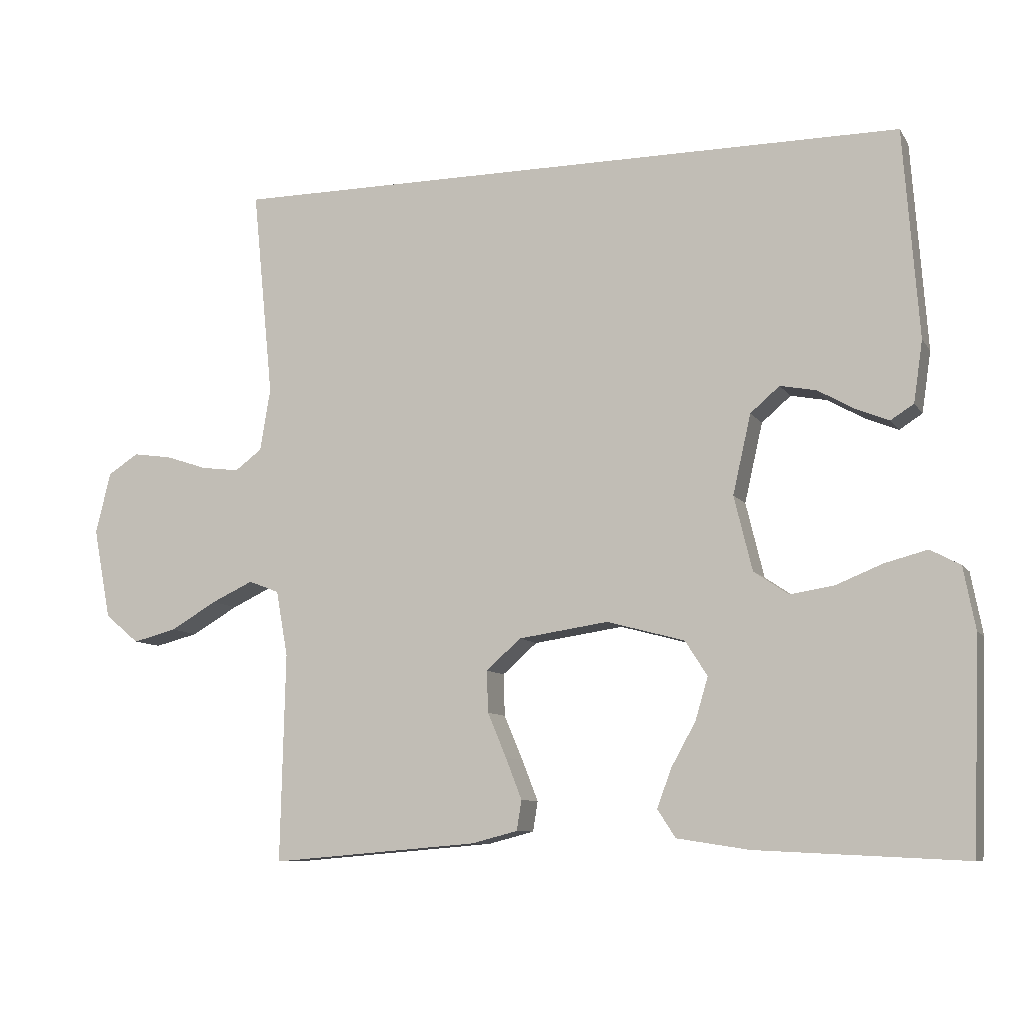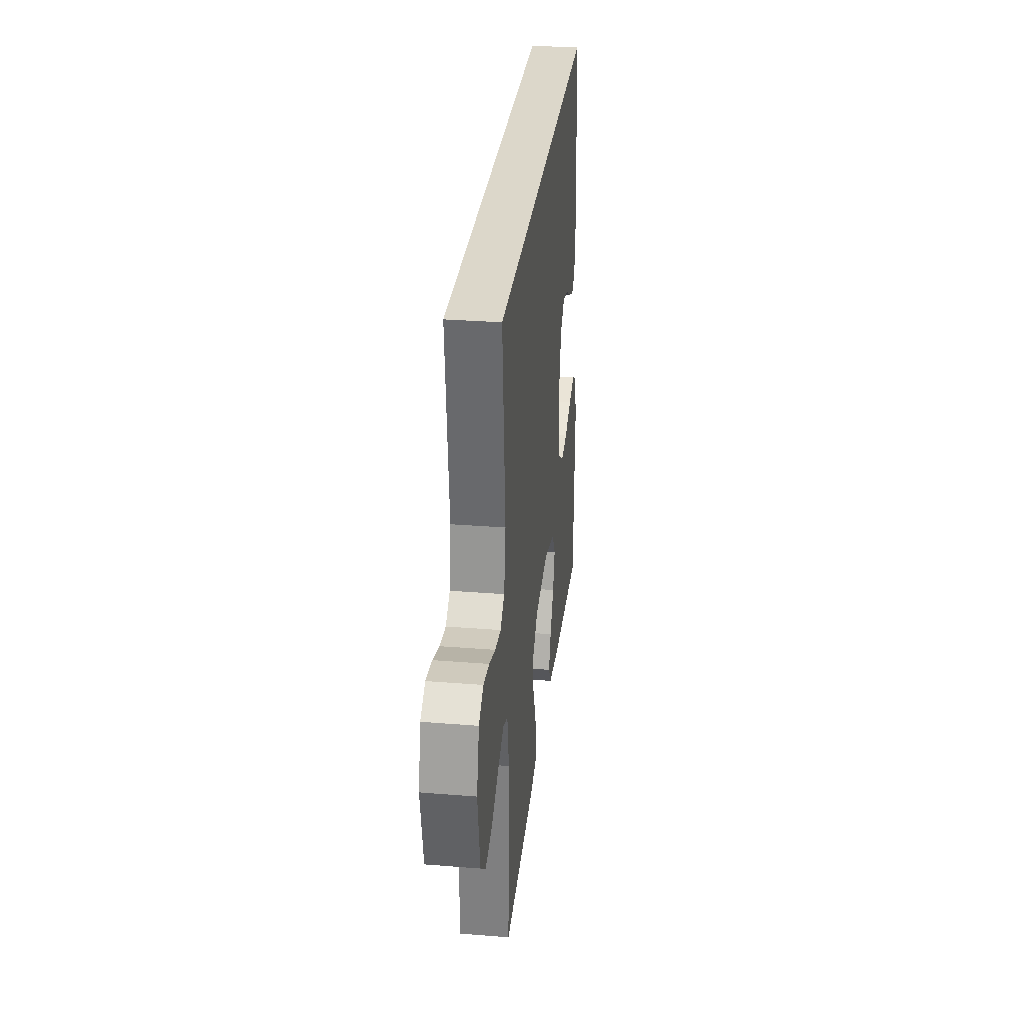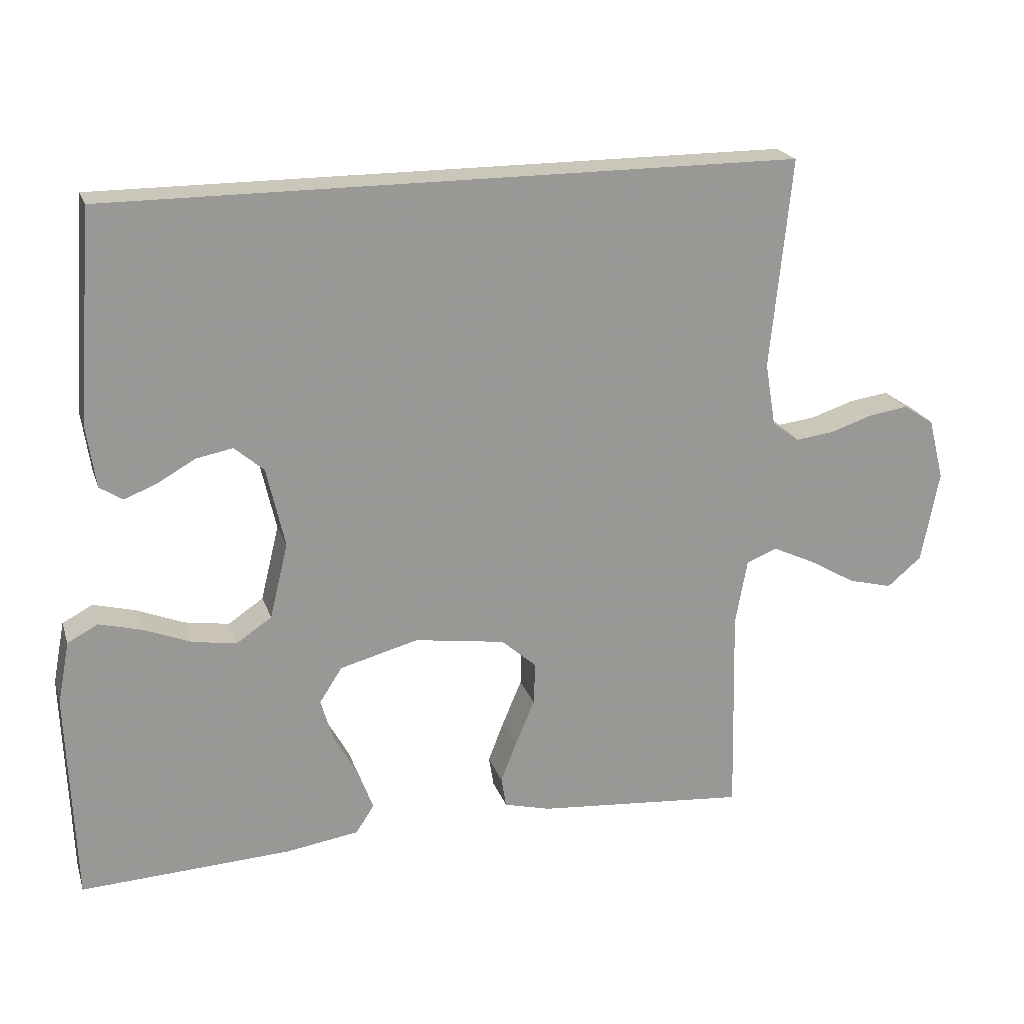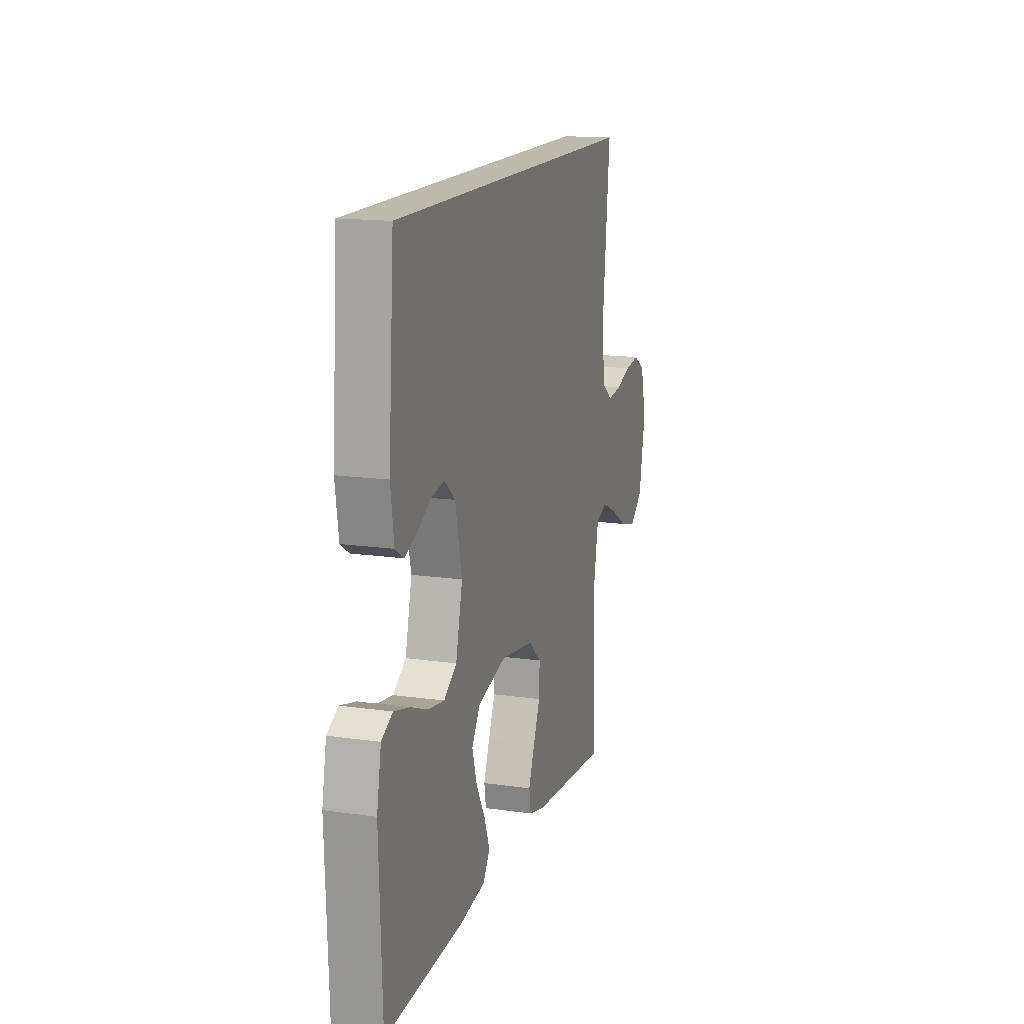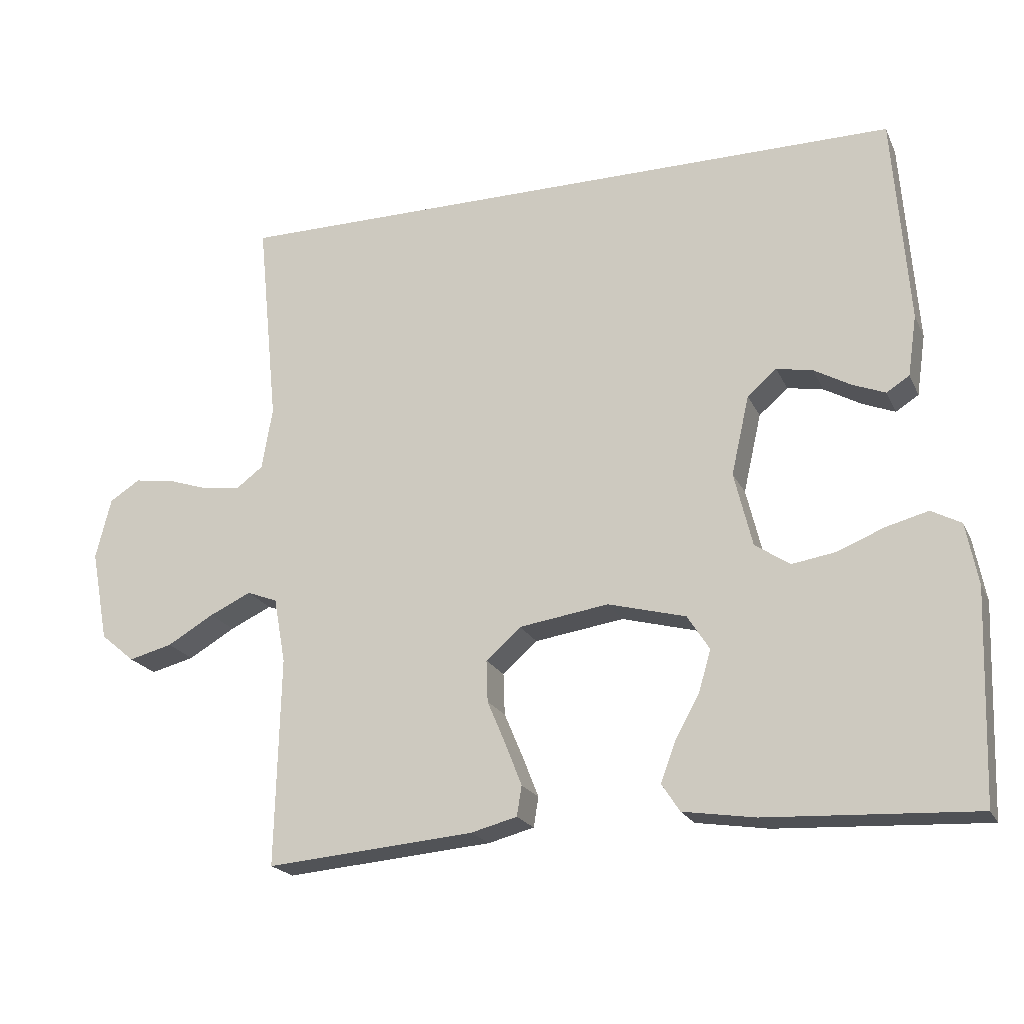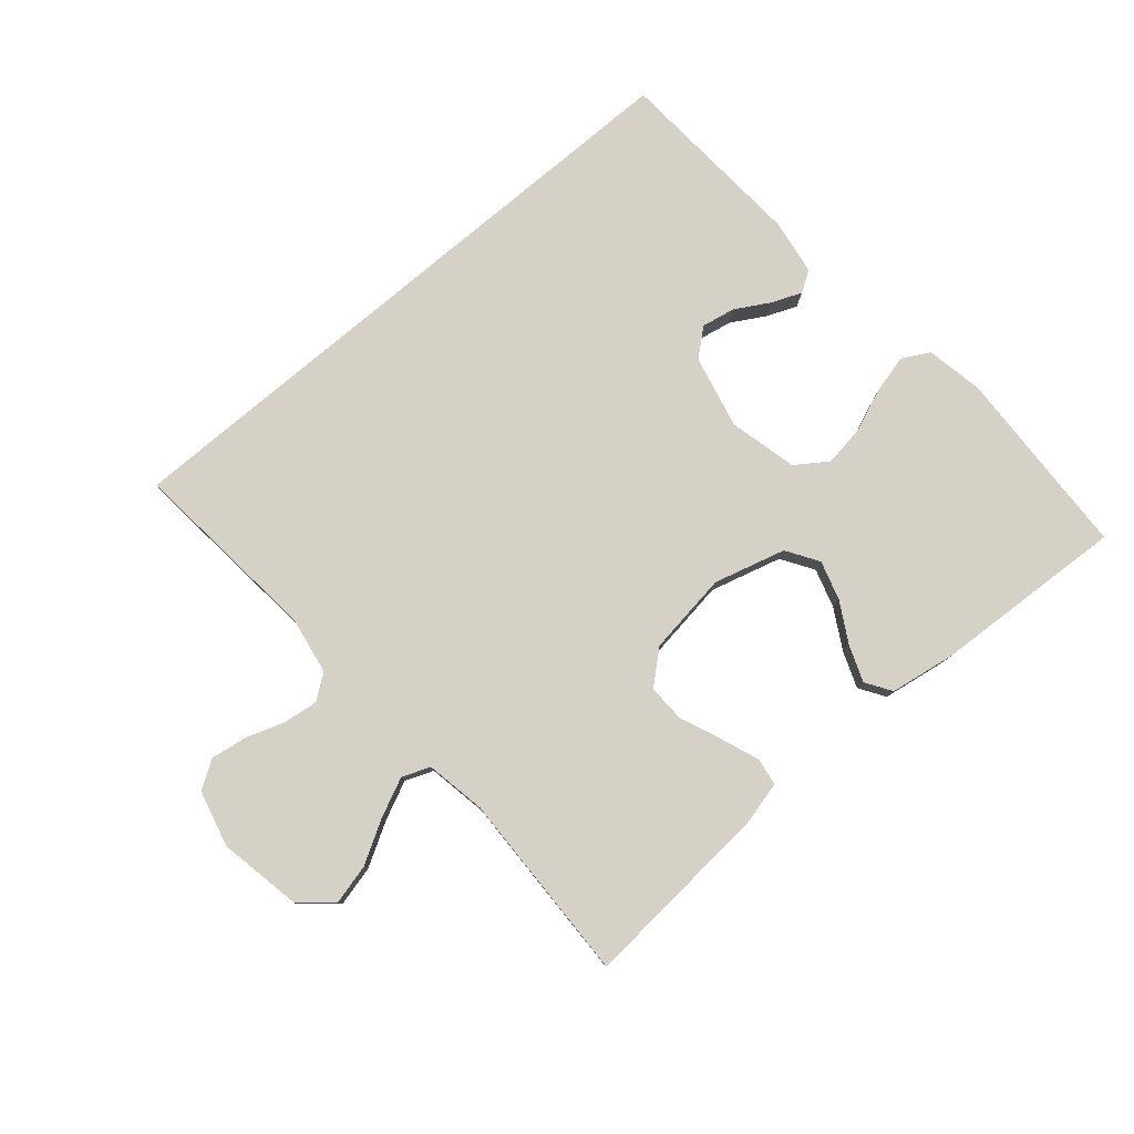
<metadata>
{"format":"obj","ext":"obj","renderer":"f3d","projection":"perspective","resolution":1024,"background":"white","views":[{"elev":-9.0,"azim":-160.4,"up":"+Z"},{"elev":30.7,"azim":96.6,"up":"+Z"},{"elev":21.2,"azim":-16.1,"up":"+Z"},{"elev":15.3,"azim":-73.0,"up":"+Z"},{"elev":-20.8,"azim":-160.3,"up":"+Z"},{"elev":79.6,"azim":139.8,"up":"+Y"}]}
</metadata>
<code>
v 0.557 0.07 0.5
v 0.527 0.07 0.2
v 0.542 0.07 0.11
v 0.581 0.07 0.081
v 0.636 0.07 0.088
v 0.696 0.07 0.108
v 0.752 0.07 0.116
v 0.796 0.07 0.088
v 0.818 0.07 0
v 0.793 0.07 -0.131
v 0.744 0.07 -0.172
v 0.681 0.07 -0.156
v 0.614 0.07 -0.117
v 0.554 0.07 -0.089
v 0.51 0.07 -0.106
v 0.493 0.07 -0.2
v 0.5 0.07 -0.5
v 0.2 0.07 -0.475
v 0.134 0.07 -0.458
v 0.127 0.07 -0.415
v 0.15 0.07 -0.356
v 0.177 0.07 -0.292
v 0.179 0.07 -0.232
v 0.129 0.07 -0.188
v 0 0.07 -0.169
v -0.112 0.07 -0.199
v -0.144 0.07 -0.249
v -0.126 0.07 -0.31
v -0.091 0.07 -0.373
v -0.07 0.07 -0.429
v -0.096 0.07 -0.469
v -0.2 0.07 -0.485
v -0.5 0.07 -0.5
v -0.511 0.07 -0.2
v -0.494 0.07 -0.111
v -0.451 0.07 -0.088
v -0.39 0.07 -0.104
v -0.323 0.07 -0.131
v -0.26 0.07 -0.141
v -0.21 0.07 -0.107
v -0.184 0.07 0
v -0.21 0.07 0.114
v -0.252 0.07 0.15
v -0.304 0.07 0.14
v -0.357 0.07 0.11
v -0.404 0.07 0.091
v -0.437 0.07 0.112
v -0.45 0.07 0.2
v -0.428 0.07 0.5
v 0.557 0 0.5
v 0.527 0 0.2
v 0.542 0 0.11
v 0.581 0 0.081
v 0.636 0 0.088
v 0.696 0 0.108
v 0.752 0 0.116
v 0.796 0 0.088
v 0.818 0 0
v 0.793 0 -0.131
v 0.744 0 -0.172
v 0.681 0 -0.156
v 0.614 0 -0.117
v 0.554 0 -0.089
v 0.51 0 -0.106
v 0.493 0 -0.2
v 0.5 0 -0.5
v 0.2 0 -0.475
v 0.134 0 -0.458
v 0.127 0 -0.415
v 0.15 0 -0.356
v 0.177 0 -0.292
v 0.179 0 -0.232
v 0.129 0 -0.188
v 0 0 -0.169
v -0.112 0 -0.199
v -0.144 0 -0.249
v -0.126 0 -0.31
v -0.091 0 -0.373
v -0.07 0 -0.429
v -0.096 0 -0.469
v -0.2 0 -0.485
v -0.5 0 -0.5
v -0.511 0 -0.2
v -0.494 0 -0.111
v -0.451 0 -0.088
v -0.39 0 -0.104
v -0.323 0 -0.131
v -0.26 0 -0.141
v -0.21 0 -0.107
v -0.184 0 0
v -0.21 0 0.114
v -0.252 0 0.15
v -0.304 0 0.14
v -0.357 0 0.11
v -0.404 0 0.091
v -0.437 0 0.112
v -0.45 0 0.2
v -0.428 0 0.5
f 48 49 1 2
f 44 45 46 47
f 44 47 48
f 43 44 48
f 35 36 37 38
f 35 38 39
f 34 35 39
f 33 34 39
f 32 33 39 40
f 28 29 30 31
f 27 28 31 32
f 19 20 21 22
f 17 18 19 22
f 16 17 22 23
f 15 16 23 24
f 10 11 12 13
f 10 13 14
f 9 10 14
f 8 9 14
f 5 6 7 8
f 4 5 8 14
f 3 4 14 15
f 43 48 2 3
f 27 32 40 41
f 26 27 41
f 25 26 41 42
f 24 25 42
f 15 24 42
f 3 15 42 43
f 51 50 98 97
f 96 95 94 93
f 97 96 93
f 97 93 92
f 87 86 85 84
f 88 87 84
f 88 84 83
f 88 83 82
f 89 88 82 81
f 80 79 78 77
f 81 80 77 76
f 71 70 69 68
f 71 68 67 66
f 72 71 66 65
f 73 72 65 64
f 62 61 60 59
f 63 62 59
f 63 59 58
f 63 58 57
f 57 56 55 54
f 63 57 54 53
f 64 63 53 52
f 52 51 97 92
f 90 89 81 76
f 90 76 75
f 91 90 75 74
f 91 74 73
f 91 73 64
f 92 91 64 52
f 1 50 51 2
f 2 51 52 3
f 3 52 53 4
f 4 53 54 5
f 5 54 55 6
f 6 55 56 7
f 7 56 57 8
f 8 57 58 9
f 9 58 59 10
f 10 59 60 11
f 11 60 61 12
f 12 61 62 13
f 13 62 63 14
f 14 63 64 15
f 15 64 65 16
f 16 65 66 17
f 17 66 67 18
f 18 67 68 19
f 19 68 69 20
f 20 69 70 21
f 21 70 71 22
f 22 71 72 23
f 23 72 73 24
f 24 73 74 25
f 25 74 75 26
f 26 75 76 27
f 27 76 77 28
f 28 77 78 29
f 29 78 79 30
f 30 79 80 31
f 31 80 81 32
f 32 81 82 33
f 33 82 83 34
f 34 83 84 35
f 35 84 85 36
f 36 85 86 37
f 37 86 87 38
f 38 87 88 39
f 39 88 89 40
f 40 89 90 41
f 41 90 91 42
f 42 91 92 43
f 43 92 93 44
f 44 93 94 45
f 45 94 95 46
f 46 95 96 47
f 47 96 97 48
f 48 97 98 49
f 49 98 50 1

</code>
